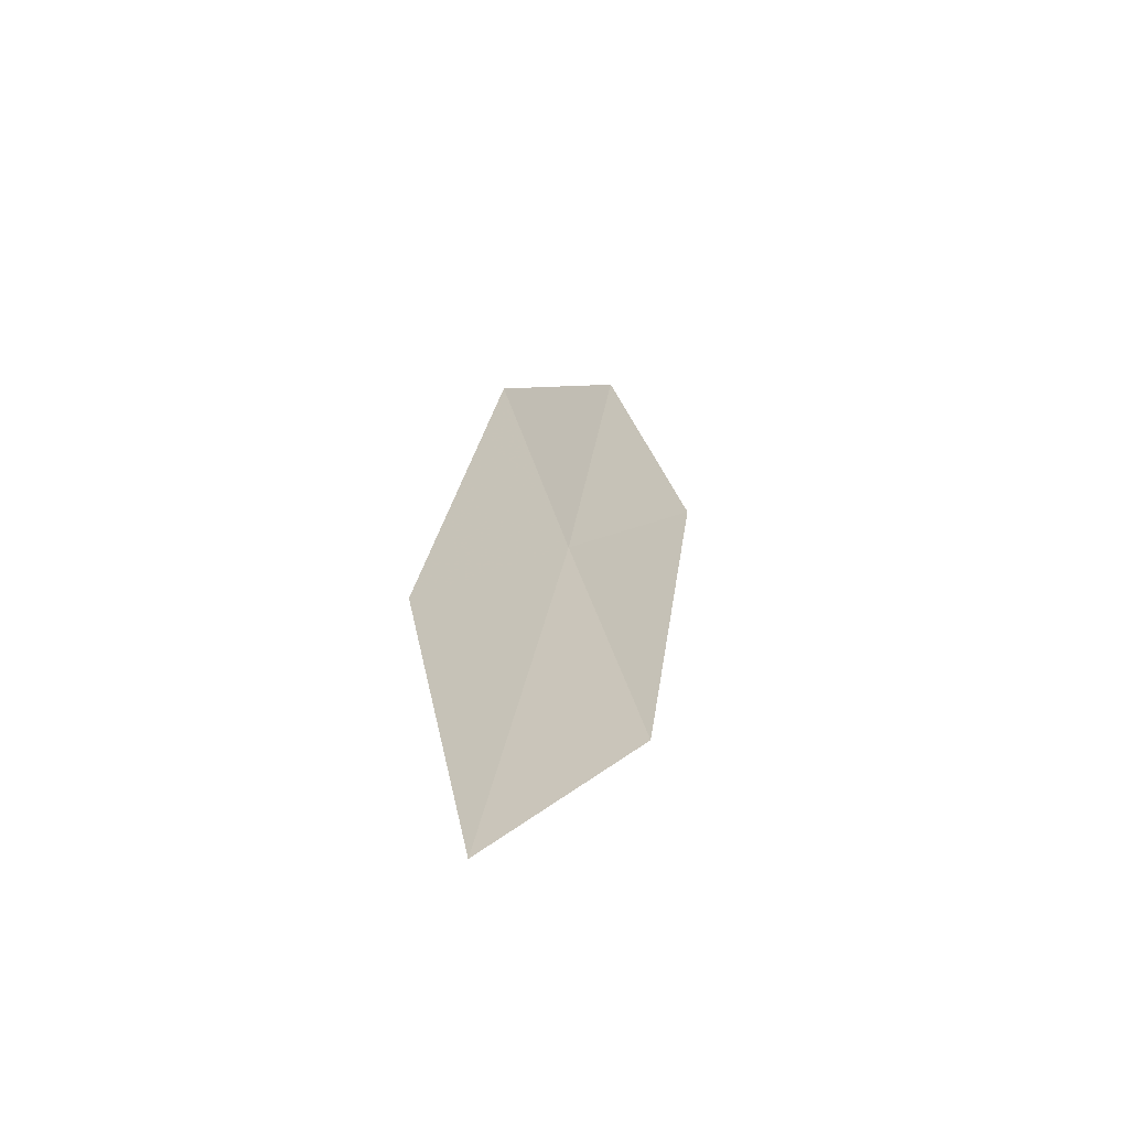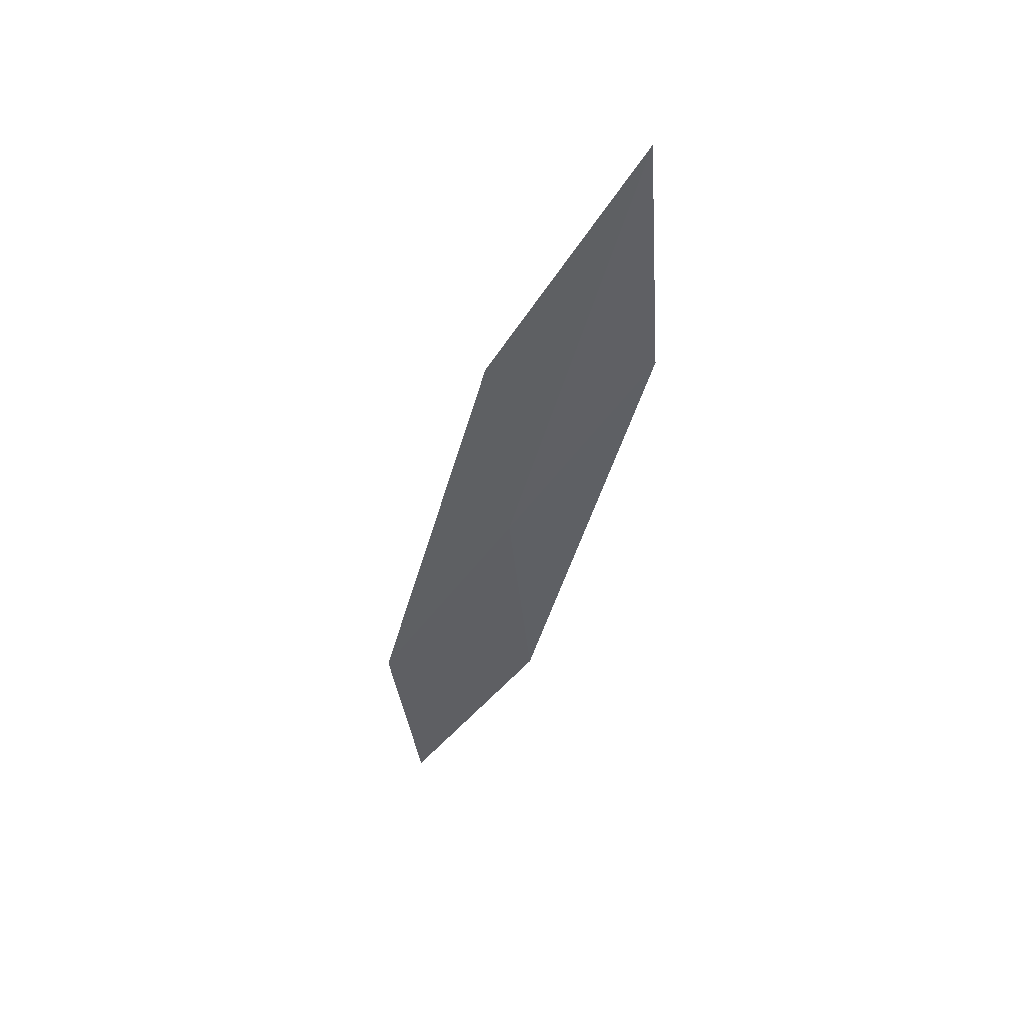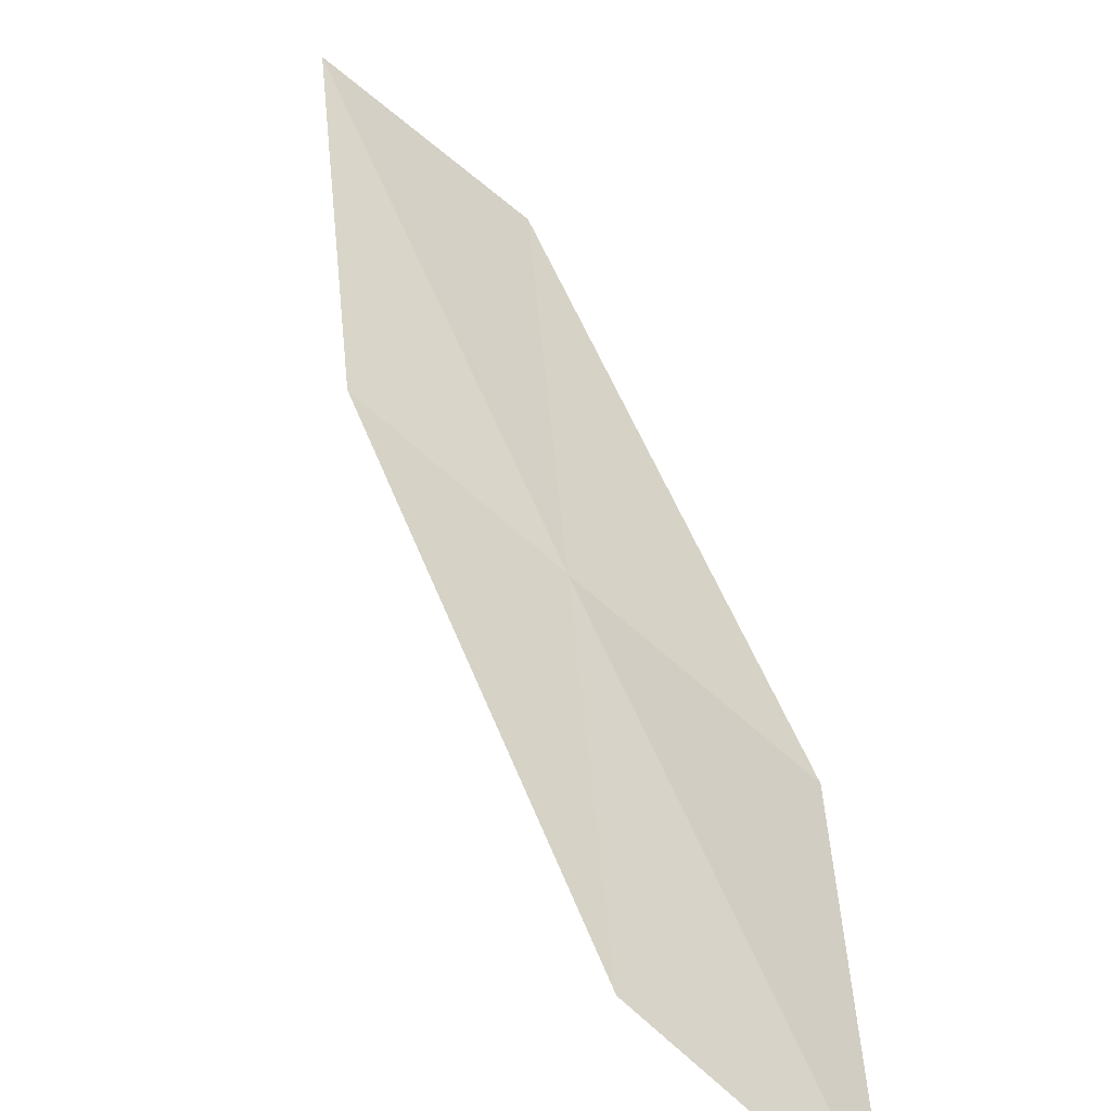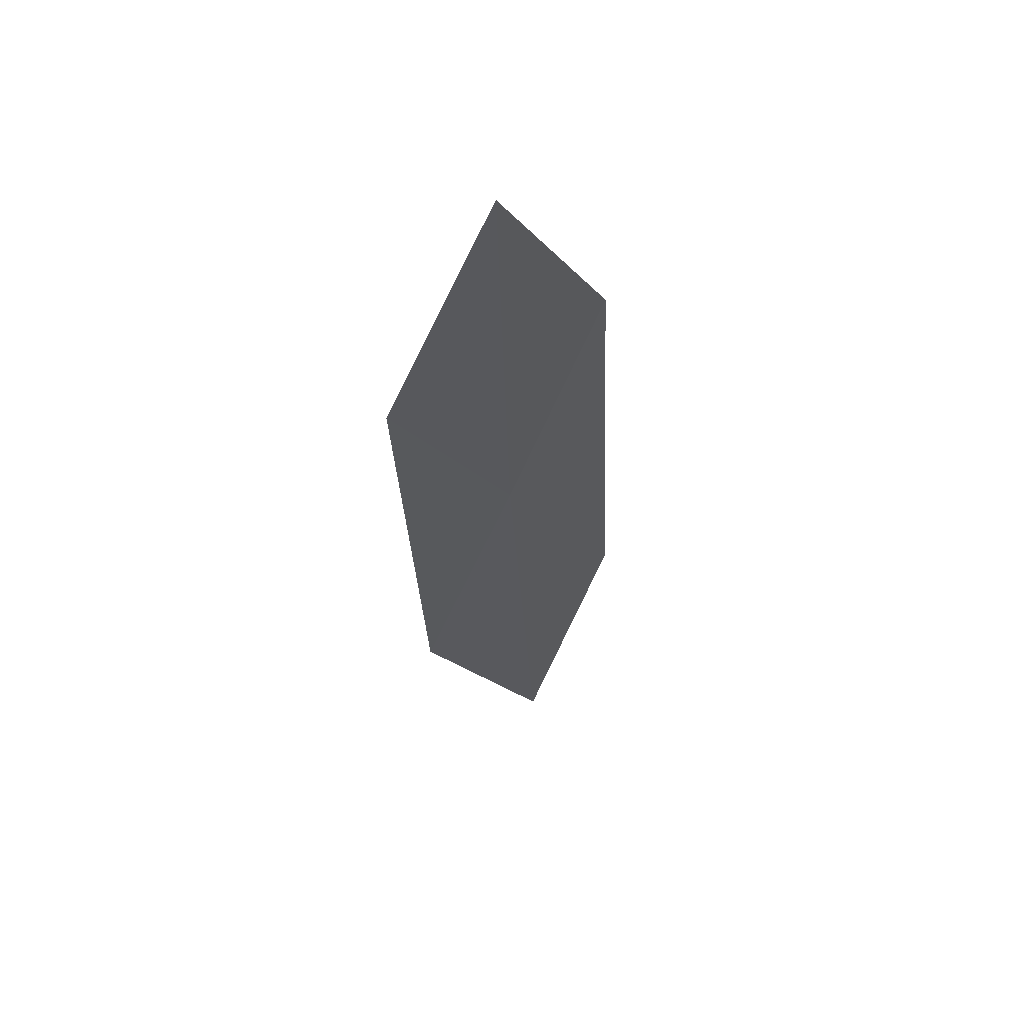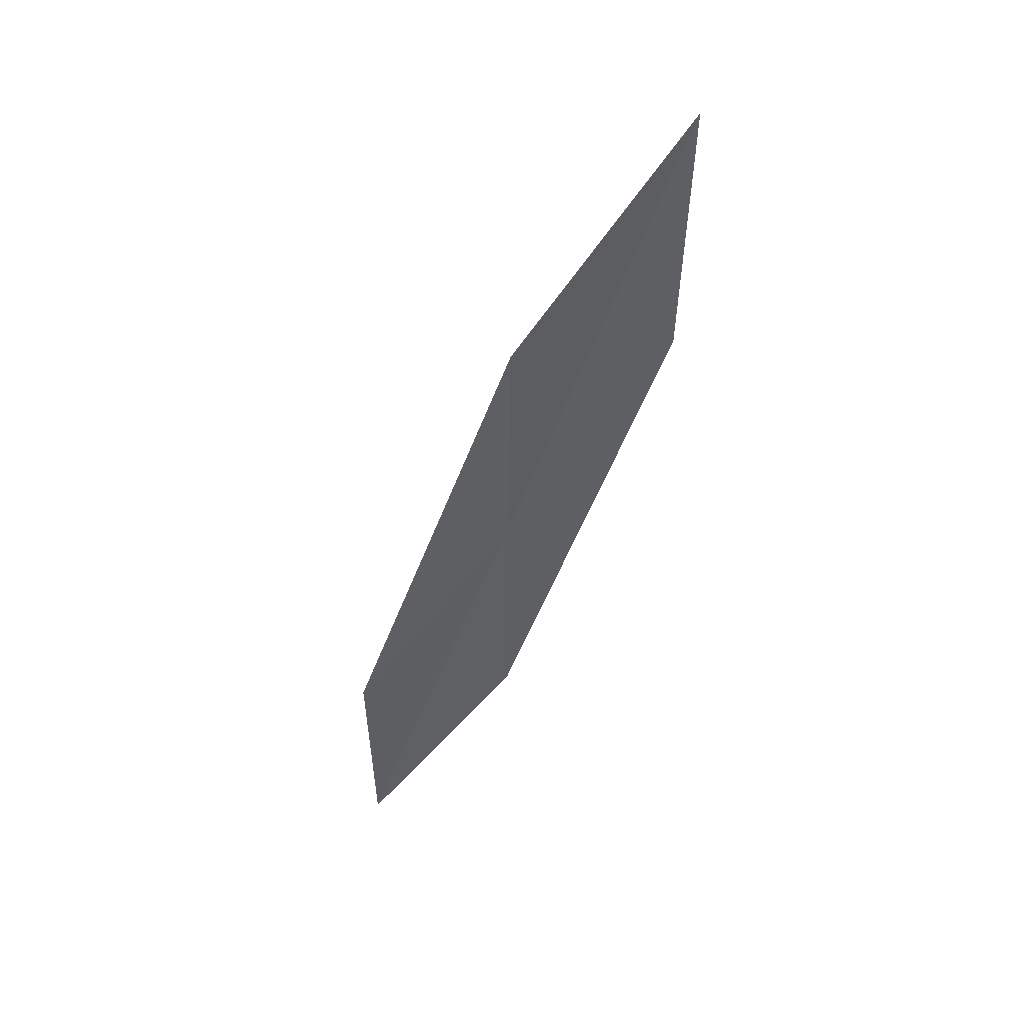
<metadata>
{"format":"obj","ext":"obj","renderer":"f3d","projection":"perspective","resolution":1024,"background":"white","views":[{"elev":45.9,"azim":9.0,"up":"+Y"},{"elev":21.5,"azim":144.7,"up":"+Z"},{"elev":18.5,"azim":160.1,"up":"+Y"},{"elev":-48.5,"azim":-174.6,"up":"+Y"},{"elev":16.0,"azim":130.5,"up":"+Z"}]}
</metadata>
<code>
v 28.08 24.5 31.08
v 27.46 23.96 29.42
v 27.83 22.6 27.84
v 28.48 23.1 29.35
v 27.67 25.88 32.82
v 28.27 26.49 34.64
v 28.7 25.06 32.74
f 1 2 3
f 1 3 4
f 1 5 2
f 1 6 5
f 1 7 6
f 1 4 7

</code>
